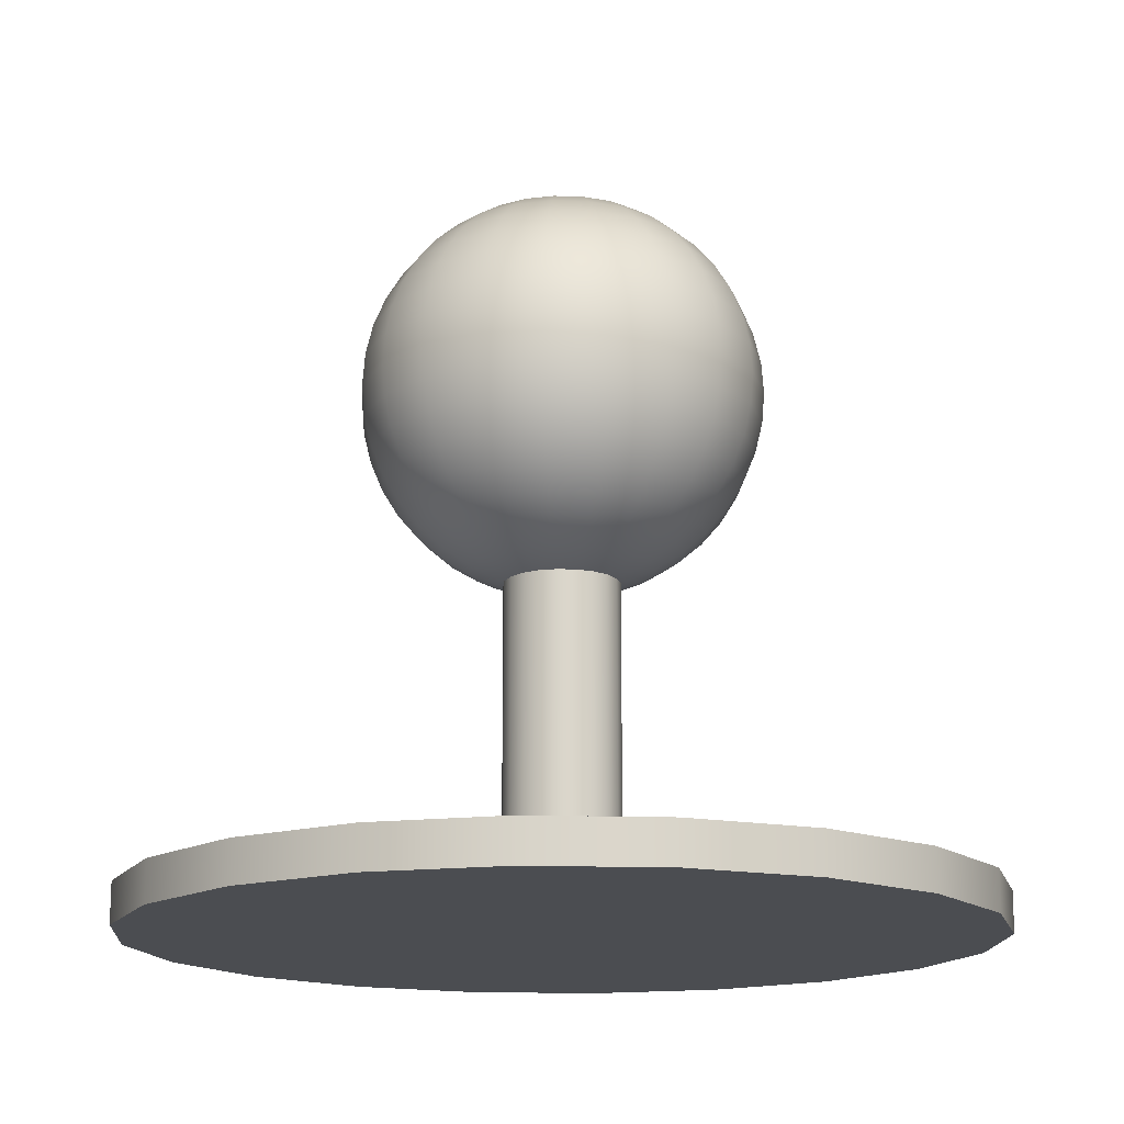
<metadata>
{"format":"obj","ext":"obj","renderer":"f3d","projection":"perspective","resolution":1024,"background":"white","views":[{"elev":-15.7,"azim":-120.9,"up":"+Y"}]}
</metadata>
<code>
g
v 0 0.7783 -0.4772
v 0.007803 0.7783 -0.4785
v 0.01484 0.7783 -0.4821
v 0.02043 0.7783 -0.4877
v 0.02402 0.7783 -0.4947
v 0.02525 0.7783 -0.5025
v 0.02402 0.7783 -0.5103
v 0.02043 0.7783 -0.5173
v 0.01484 0.7783 -0.5229
v 0.007803 0.7783 -0.5265
v 0 0.7783 -0.5278
v -0.007803 0.7783 -0.5265
v -0.01484 0.7783 -0.5229
v -0.02043 0.7783 -0.5173
v -0.02402 0.7783 -0.5103
v -0.02525 0.7783 -0.5025
v -0.02402 0.7783 -0.4947
v -0.02043 0.7783 -0.4877
v -0.01484 0.7783 -0.4821
v -0.007803 0.7783 -0.4785
v 0 0.7783 -0.5025
v 0 0.7807 -0.4772
v 0.007803 0.7807 -0.4785
v 0.01484 0.7807 -0.4821
v 0.02043 0.7807 -0.4877
v 0.02402 0.7807 -0.4947
v 0.02525 0.7807 -0.5025
v 0.02402 0.7807 -0.5103
v 0.02043 0.7807 -0.5173
v 0.01484 0.7807 -0.5229
v 0.007803 0.7807 -0.5265
v 0 0.7807 -0.5278
v -0.007803 0.7807 -0.5265
v -0.01484 0.7807 -0.5229
v -0.02043 0.7807 -0.5173
v -0.02402 0.7807 -0.5103
v -0.02525 0.7807 -0.5025
v -0.02402 0.7807 -0.4947
v -0.02043 0.7807 -0.4877
v -0.01484 0.7807 -0.4821
v -0.007803 0.7807 -0.4785
v 0 0.7807 -0.5025
v 0 0.805 -0.499
v 0.001067 0.805 -0.4992
v 0.002029 0.805 -0.4997
v 0.002792 0.805 -0.5005
v 0.003283 0.805 -0.5014
v 0.003452 0.805 -0.5025
v 0.003283 0.805 -0.5036
v 0.002792 0.805 -0.5045
v 0.002029 0.805 -0.5053
v 0.001067 0.805 -0.5058
v 0 0.805 -0.506
v -0.001067 0.805 -0.5058
v -0.002029 0.805 -0.5053
v -0.002792 0.805 -0.5045
v -0.003283 0.805 -0.5036
v -0.003452 0.805 -0.5025
v -0.003283 0.805 -0.5014
v -0.002792 0.805 -0.5005
v -0.002029 0.805 -0.4997
v -0.001067 0.805 -0.4992
v 0 0.7803 -0.499
v 0.001067 0.7803 -0.4992
v 0.002029 0.7803 -0.4997
v 0.002792 0.7803 -0.5005
v 0.003283 0.7803 -0.5014
v 0.003452 0.7803 -0.5025
v 0.003283 0.7803 -0.5036
v 0.002792 0.7803 -0.5045
v 0.002029 0.7803 -0.5053
v 0.001067 0.7803 -0.5058
v 0 0.7803 -0.506
v -0.001067 0.7803 -0.5058
v -0.002029 0.7803 -0.5053
v -0.002792 0.7803 -0.5045
v -0.003283 0.7803 -0.5036
v -0.003452 0.7803 -0.5025
v -0.003283 0.7803 -0.5014
v -0.002792 0.7803 -0.5005
v -0.002029 0.7803 -0.4997
v -0.001067 0.7803 -0.4992
v 0 0.8225 -0.5025
v 0 0.8223 -0.5006
v 0.00058 0.8223 -0.5007
v 0.001103 0.8223 -0.501
v 0.001519 0.8223 -0.5014
v 0.001785 0.8223 -0.5019
v 0.001877 0.8223 -0.5025
v 0.001785 0.8223 -0.5031
v 0.001519 0.8223 -0.5036
v 0.001103 0.8223 -0.504
v 0.00058 0.8223 -0.5043
v 0 0.8223 -0.5044
v -0.00058 0.8223 -0.5043
v -0.001103 0.8223 -0.504
v -0.001519 0.8223 -0.5036
v -0.001785 0.8223 -0.5031
v -0.001877 0.8223 -0.5025
v -0.001785 0.8223 -0.5019
v -0.001519 0.8223 -0.5014
v -0.001103 0.8223 -0.501
v -0.00058 0.8223 -0.5007
v 0 0.8219 -0.4988
v 0.001146 0.8219 -0.499
v 0.00218 0.8219 -0.4995
v 0.003 0.8219 -0.5003
v 0.003527 0.8219 -0.5014
v 0.003708 0.8219 -0.5025
v 0.003527 0.8219 -0.5036
v 0.003 0.8219 -0.5047
v 0.00218 0.8219 -0.5055
v 0.001146 0.8219 -0.506
v 0 0.8219 -0.5062
v -0.001146 0.8219 -0.506
v -0.00218 0.8219 -0.5055
v -0.003 0.8219 -0.5047
v -0.003527 0.8219 -0.5036
v -0.003708 0.8219 -0.5025
v -0.003527 0.8219 -0.5014
v -0.003 0.8219 -0.5003
v -0.00218 0.8219 -0.4995
v -0.001146 0.8219 -0.499
v 0 0.8212 -0.4971
v 0.001683 0.8212 -0.4973
v 0.003202 0.8212 -0.4981
v 0.004407 0.8212 -0.4993
v 0.005181 0.8212 -0.5008
v 0.005448 0.8212 -0.5025
v 0.005181 0.8212 -0.5042
v 0.004407 0.8212 -0.5057
v 0.003202 0.8212 -0.5069
v 0.001683 0.8212 -0.5077
v 0 0.8212 -0.5079
v -0.001683 0.8212 -0.5077
v -0.003202 0.8212 -0.5069
v -0.004407 0.8212 -0.5057
v -0.005181 0.8212 -0.5042
v -0.005448 0.8212 -0.5025
v -0.005181 0.8212 -0.5008
v -0.004407 0.8212 -0.4993
v -0.003202 0.8212 -0.4981
v -0.001683 0.8212 -0.4973
v 0 0.8202 -0.4954
v 0.00218 0.8202 -0.4958
v 0.004146 0.8202 -0.4968
v 0.005706 0.8202 -0.4984
v 0.006708 0.8202 -0.5003
v 0.007053 0.8202 -0.5025
v 0.006708 0.8202 -0.5047
v 0.005706 0.8202 -0.5066
v 0.004146 0.8202 -0.5082
v 0.00218 0.8202 -0.5092
v 0 0.8202 -0.5096
v -0.00218 0.8202 -0.5092
v -0.004146 0.8202 -0.5082
v -0.005706 0.8202 -0.5066
v -0.006708 0.8202 -0.5047
v -0.007053 0.8202 -0.5025
v -0.006708 0.8202 -0.5003
v -0.005706 0.8202 -0.4984
v -0.004146 0.8202 -0.4968
v -0.00218 0.8202 -0.4958
v 0 0.819 -0.494
v 0.002622 0.819 -0.4944
v 0.004988 0.819 -0.4956
v 0.006865 0.819 -0.4975
v 0.00807 0.819 -0.4999
v 0.008485 0.819 -0.5025
v 0.00807 0.819 -0.5051
v 0.006865 0.819 -0.5075
v 0.004988 0.819 -0.5094
v 0.002622 0.819 -0.5106
v 0 0.819 -0.511
v -0.002622 0.819 -0.5106
v -0.004988 0.819 -0.5094
v -0.006865 0.819 -0.5075
v -0.00807 0.819 -0.5051
v -0.008485 0.819 -0.5025
v -0.00807 0.819 -0.4999
v -0.006865 0.819 -0.4975
v -0.004988 0.819 -0.4956
v -0.002622 0.819 -0.4944
v 0 0.8175 -0.4928
v 0.003 0.8175 -0.4933
v 0.005706 0.8175 -0.4946
v 0.007854 0.8175 -0.4968
v 0.009233 0.8175 -0.4995
v 0.009708 0.8175 -0.5025
v 0.009233 0.8175 -0.5055
v 0.007854 0.8175 -0.5082
v 0.005706 0.8175 -0.5104
v 0.003 0.8175 -0.5117
v 0 0.8175 -0.5122
v -0.003 0.8175 -0.5117
v -0.005706 0.8175 -0.5104
v -0.007854 0.8175 -0.5082
v -0.009233 0.8175 -0.5055
v -0.009708 0.8175 -0.5025
v -0.009233 0.8175 -0.4995
v -0.007854 0.8175 -0.4968
v -0.005706 0.8175 -0.4946
v -0.003 0.8175 -0.4933
v 0 0.8159 -0.4918
v 0.003304 0.8159 -0.4923
v 0.006285 0.8159 -0.4939
v 0.00865 0.8159 -0.4962
v 0.01017 0.8159 -0.4992
v 0.01069 0.8159 -0.5025
v 0.01017 0.8159 -0.5058
v 0.00865 0.8159 -0.5088
v 0.006285 0.8159 -0.5111
v 0.003304 0.8159 -0.5127
v 0 0.8159 -0.5132
v -0.003304 0.8159 -0.5127
v -0.006285 0.8159 -0.5111
v -0.00865 0.8159 -0.5088
v -0.01017 0.8159 -0.5058
v -0.01069 0.8159 -0.5025
v -0.01017 0.8159 -0.4992
v -0.00865 0.8159 -0.4962
v -0.006285 0.8159 -0.4939
v -0.003304 0.8159 -0.4923
v 0 0.8142 -0.4911
v 0.003527 0.8142 -0.4916
v 0.006708 0.8142 -0.4933
v 0.009233 0.8142 -0.4958
v 0.01085 0.8142 -0.499
v 0.01141 0.8142 -0.5025
v 0.01085 0.8142 -0.506
v 0.009233 0.8142 -0.5092
v 0.006708 0.8142 -0.5117
v 0.003527 0.8142 -0.5134
v 0 0.8142 -0.5139
v -0.003527 0.8142 -0.5134
v -0.006708 0.8142 -0.5117
v -0.009233 0.8142 -0.5092
v -0.01085 0.8142 -0.506
v -0.01141 0.8142 -0.5025
v -0.01085 0.8142 -0.499
v -0.009233 0.8142 -0.4958
v -0.006708 0.8142 -0.4933
v -0.003527 0.8142 -0.4916
v 0 0.8124 -0.4906
v 0.003663 0.8124 -0.4912
v 0.006967 0.8124 -0.4929
v 0.009589 0.8124 -0.4955
v 0.01127 0.8124 -0.4988
v 0.01185 0.8124 -0.5025
v 0.01127 0.8124 -0.5062
v 0.009589 0.8124 -0.5095
v 0.006967 0.8124 -0.5121
v 0.003663 0.8124 -0.5138
v 0 0.8124 -0.5144
v -0.003663 0.8124 -0.5138
v -0.006967 0.8124 -0.5121
v -0.009589 0.8124 -0.5095
v -0.01127 0.8124 -0.5062
v -0.01185 0.8124 -0.5025
v -0.01127 0.8124 -0.4988
v -0.009589 0.8124 -0.4955
v -0.006967 0.8124 -0.4929
v -0.003663 0.8124 -0.4912
v 0 0.8105 -0.4905
v 0.003708 0.8105 -0.4911
v 0.007053 0.8105 -0.4928
v 0.009708 0.8105 -0.4954
v 0.01141 0.8105 -0.4988
v 0.012 0.8105 -0.5025
v 0.01141 0.8105 -0.5062
v 0.009708 0.8105 -0.5096
v 0.007053 0.8105 -0.5122
v 0.003708 0.8105 -0.5139
v 0 0.8105 -0.5145
v -0.003708 0.8105 -0.5139
v -0.007053 0.8105 -0.5122
v -0.009708 0.8105 -0.5096
v -0.01141 0.8105 -0.5062
v -0.012 0.8105 -0.5025
v -0.01141 0.8105 -0.4988
v -0.009708 0.8105 -0.4954
v -0.007053 0.8105 -0.4928
v -0.003708 0.8105 -0.4911
v 0 0.8086 -0.4906
v 0.003663 0.8086 -0.4912
v 0.006967 0.8086 -0.4929
v 0.009589 0.8086 -0.4955
v 0.01127 0.8086 -0.4988
v 0.01185 0.8086 -0.5025
v 0.01127 0.8086 -0.5062
v 0.009589 0.8086 -0.5095
v 0.006967 0.8086 -0.5121
v 0.003663 0.8086 -0.5138
v 0 0.8086 -0.5144
v -0.003663 0.8086 -0.5138
v -0.006967 0.8086 -0.5121
v -0.009589 0.8086 -0.5095
v -0.01127 0.8086 -0.5062
v -0.01185 0.8086 -0.5025
v -0.01127 0.8086 -0.4988
v -0.009589 0.8086 -0.4955
v -0.006967 0.8086 -0.4929
v -0.003663 0.8086 -0.4912
v 0 0.8068 -0.4911
v 0.003527 0.8068 -0.4916
v 0.006708 0.8068 -0.4933
v 0.009233 0.8068 -0.4958
v 0.01085 0.8068 -0.499
v 0.01141 0.8068 -0.5025
v 0.01085 0.8068 -0.506
v 0.009233 0.8068 -0.5092
v 0.006708 0.8068 -0.5117
v 0.003527 0.8068 -0.5134
v 0 0.8068 -0.5139
v -0.003527 0.8068 -0.5134
v -0.006708 0.8068 -0.5117
v -0.009233 0.8068 -0.5092
v -0.01085 0.8068 -0.506
v -0.01141 0.8068 -0.5025
v -0.01085 0.8068 -0.499
v -0.009233 0.8068 -0.4958
v -0.006708 0.8068 -0.4933
v -0.003527 0.8068 -0.4916
v 0 0.805 -0.4918
v 0.003304 0.805 -0.4923
v 0.006285 0.805 -0.4939
v 0.00865 0.805 -0.4962
v 0.01017 0.805 -0.4992
v 0.01069 0.805 -0.5025
v 0.01017 0.805 -0.5058
v 0.00865 0.805 -0.5088
v 0.006285 0.805 -0.5111
v 0.003304 0.805 -0.5127
v 0 0.805 -0.5132
v -0.003304 0.805 -0.5127
v -0.006285 0.805 -0.5111
v -0.00865 0.805 -0.5088
v -0.01017 0.805 -0.5058
v -0.01069 0.805 -0.5025
v -0.01017 0.805 -0.4992
v -0.00865 0.805 -0.4962
v -0.006285 0.805 -0.4939
v -0.003304 0.805 -0.4923
v 0 0.8034 -0.4928
v 0.003 0.8034 -0.4933
v 0.005706 0.8034 -0.4946
v 0.007854 0.8034 -0.4968
v 0.009233 0.8034 -0.4995
v 0.009708 0.8034 -0.5025
v 0.009233 0.8034 -0.5055
v 0.007854 0.8034 -0.5082
v 0.005706 0.8034 -0.5104
v 0.003 0.8034 -0.5117
v 0 0.8034 -0.5122
v -0.003 0.8034 -0.5117
v -0.005706 0.8034 -0.5104
v -0.007854 0.8034 -0.5082
v -0.009233 0.8034 -0.5055
v -0.009708 0.8034 -0.5025
v -0.009233 0.8034 -0.4995
v -0.007854 0.8034 -0.4968
v -0.005706 0.8034 -0.4946
v -0.003 0.8034 -0.4933
v 0 0.802 -0.494
v 0.002622 0.802 -0.4944
v 0.004988 0.802 -0.4956
v 0.006865 0.802 -0.4975
v 0.00807 0.802 -0.4999
v 0.008485 0.802 -0.5025
v 0.00807 0.802 -0.5051
v 0.006865 0.802 -0.5075
v 0.004988 0.802 -0.5094
v 0.002622 0.802 -0.5106
v 0 0.802 -0.511
v -0.002622 0.802 -0.5106
v -0.004988 0.802 -0.5094
v -0.006865 0.802 -0.5075
v -0.00807 0.802 -0.5051
v -0.008485 0.802 -0.5025
v -0.00807 0.802 -0.4999
v -0.006865 0.802 -0.4975
v -0.004988 0.802 -0.4956
v -0.002622 0.802 -0.4944
v 0 0.8008 -0.4954
v 0.00218 0.8008 -0.4958
v 0.004146 0.8008 -0.4968
v 0.005706 0.8008 -0.4984
v 0.006708 0.8008 -0.5003
v 0.007053 0.8008 -0.5025
v 0.006708 0.8008 -0.5047
v 0.005706 0.8008 -0.5066
v 0.004146 0.8008 -0.5082
v 0.00218 0.8008 -0.5092
v 0 0.8008 -0.5096
v -0.00218 0.8008 -0.5092
v -0.004146 0.8008 -0.5082
v -0.005706 0.8008 -0.5066
v -0.006708 0.8008 -0.5047
v -0.007053 0.8008 -0.5025
v -0.006708 0.8008 -0.5003
v -0.005706 0.8008 -0.4984
v -0.004146 0.8008 -0.4968
v -0.00218 0.8008 -0.4958
v 0 0.7998 -0.4971
v 0.001683 0.7998 -0.4973
v 0.003202 0.7998 -0.4981
v 0.004407 0.7998 -0.4993
v 0.005181 0.7998 -0.5008
v 0.005448 0.7998 -0.5025
v 0.005181 0.7998 -0.5042
v 0.004407 0.7998 -0.5057
v 0.003202 0.7998 -0.5069
v 0.001683 0.7998 -0.5077
v 0 0.7998 -0.5079
v -0.001683 0.7998 -0.5077
v -0.003202 0.7998 -0.5069
v -0.004407 0.7998 -0.5057
v -0.005181 0.7998 -0.5042
v -0.005448 0.7998 -0.5025
v -0.005181 0.7998 -0.5008
v -0.004407 0.7998 -0.4993
v -0.003202 0.7998 -0.4981
v -0.001683 0.7998 -0.4973
v 0 0.7991 -0.4988
v 0.001146 0.7991 -0.499
v 0.00218 0.7991 -0.4995
v 0.003 0.7991 -0.5003
v 0.003527 0.7991 -0.5014
v 0.003708 0.7991 -0.5025
v 0.003527 0.7991 -0.5036
v 0.003 0.7991 -0.5047
v 0.00218 0.7991 -0.5055
v 0.001146 0.7991 -0.506
v 0 0.7991 -0.5062
v -0.001146 0.7991 -0.506
v -0.00218 0.7991 -0.5055
v -0.003 0.7991 -0.5047
v -0.003527 0.7991 -0.5036
v -0.003708 0.7991 -0.5025
v -0.003527 0.7991 -0.5014
v -0.003 0.7991 -0.5003
v -0.00218 0.7991 -0.4995
v -0.001146 0.7991 -0.499
v 0 0.7986 -0.5006
v 0.00058 0.7986 -0.5007
v 0.001103 0.7986 -0.501
v 0.001519 0.7986 -0.5014
v 0.001785 0.7986 -0.5019
v 0.001877 0.7986 -0.5025
v 0.001785 0.7986 -0.5031
v 0.001519 0.7986 -0.5036
v 0.001103 0.7986 -0.504
v 0.00058 0.7986 -0.5043
v 0 0.7986 -0.5044
v -0.00058 0.7986 -0.5043
v -0.001103 0.7986 -0.504
v -0.001519 0.7986 -0.5036
v -0.001785 0.7986 -0.5031
v -0.001877 0.7986 -0.5025
v -0.001785 0.7986 -0.5019
v -0.001519 0.7986 -0.5014
v -0.001103 0.7986 -0.501
v -0.00058 0.7986 -0.5007
v 0 0.7985 -0.5025
g mat1
f 2 1 21
f 3 2 21
f 4 3 21
f 5 4 21
f 6 5 21
f 7 6 21
f 8 7 21
f 9 8 21
f 10 9 21
f 11 10 21
f 12 11 21
f 13 12 21
f 14 13 21
f 15 14 21
f 16 15 21
f 17 16 21
f 18 17 21
f 19 18 21
f 20 19 21
f 1 20 21
f 42 22 23
f 42 23 24
f 42 24 25
f 42 25 26
f 42 26 27
f 42 27 28
f 42 28 29
f 42 29 30
f 42 30 31
f 42 31 32
f 42 32 33
f 42 33 34
f 42 34 35
f 42 35 36
f 42 36 37
f 42 37 38
f 42 38 39
f 42 39 40
f 42 40 41
f 42 41 22
f 9 30 29 8
f 10 31 30 9
f 11 32 31 10
f 12 33 32 11
f 13 34 33 12
f 28 7 8 29
f 27 6 7 28
f 26 5 6 27
f 25 4 5 26
f 25 24 3 4
f 24 23 2 3
f 23 22 1 2
f 20 1 22 41
f 40 19 20 41
f 39 18 19 40
f 38 17 18 39
f 37 16 17 38
f 36 15 16 37
f 35 14 15 36
f 13 14 35 34
f 63 64 44 43
f 64 65 45 44
f 65 66 46 45
f 66 67 47 46
f 67 68 48 47
f 68 69 49 48
f 69 70 50 49
f 70 71 51 50
f 71 72 52 51
f 72 73 53 52
f 73 74 54 53
f 74 75 55 54
f 75 76 56 55
f 76 77 57 56
f 77 78 58 57
f 78 79 59 58
f 79 80 60 59
f 80 81 61 60
f 81 82 62 61
f 82 63 43 62
f 84 85 83
f 85 86 83
f 86 87 83
f 87 88 83
f 88 89 83
f 89 90 83
f 90 91 83
f 91 92 83
f 92 93 83
f 93 94 83
f 94 95 83
f 95 96 83
f 96 97 83
f 97 98 83
f 98 99 83
f 99 100 83
f 100 101 83
f 101 102 83
f 102 103 83
f 103 84 83
f 104 105 85 84
f 105 106 86 85
f 106 107 87 86
f 107 108 88 87
f 108 109 89 88
f 109 110 90 89
f 110 111 91 90
f 111 112 92 91
f 112 113 93 92
f 113 114 94 93
f 114 115 95 94
f 115 116 96 95
f 116 117 97 96
f 117 118 98 97
f 118 119 99 98
f 119 120 100 99
f 120 121 101 100
f 121 122 102 101
f 122 123 103 102
f 123 104 84 103
f 124 125 105 104
f 125 126 106 105
f 126 127 107 106
f 127 128 108 107
f 128 129 109 108
f 129 130 110 109
f 130 131 111 110
f 131 132 112 111
f 132 133 113 112
f 133 134 114 113
f 134 135 115 114
f 135 136 116 115
f 136 137 117 116
f 137 138 118 117
f 138 139 119 118
f 139 140 120 119
f 140 141 121 120
f 141 142 122 121
f 142 143 123 122
f 143 124 104 123
f 144 145 125 124
f 145 146 126 125
f 146 147 127 126
f 147 148 128 127
f 148 149 129 128
f 149 150 130 129
f 150 151 131 130
f 151 152 132 131
f 152 153 133 132
f 153 154 134 133
f 154 155 135 134
f 155 156 136 135
f 156 157 137 136
f 157 158 138 137
f 158 159 139 138
f 159 160 140 139
f 160 161 141 140
f 161 162 142 141
f 162 163 143 142
f 163 144 124 143
f 164 165 145 144
f 165 166 146 145
f 166 167 147 146
f 167 168 148 147
f 168 169 149 148
f 169 170 150 149
f 170 171 151 150
f 171 172 152 151
f 172 173 153 152
f 173 174 154 153
f 174 175 155 154
f 175 176 156 155
f 176 177 157 156
f 177 178 158 157
f 178 179 159 158
f 179 180 160 159
f 180 181 161 160
f 181 182 162 161
f 182 183 163 162
f 183 164 144 163
f 184 185 165 164
f 185 186 166 165
f 186 187 167 166
f 187 188 168 167
f 188 189 169 168
f 189 190 170 169
f 190 191 171 170
f 191 192 172 171
f 192 193 173 172
f 193 194 174 173
f 194 195 175 174
f 195 196 176 175
f 196 197 177 176
f 197 198 178 177
f 198 199 179 178
f 199 200 180 179
f 200 201 181 180
f 201 202 182 181
f 202 203 183 182
f 203 184 164 183
f 204 205 185 184
f 205 206 186 185
f 206 207 187 186
f 207 208 188 187
f 208 209 189 188
f 209 210 190 189
f 210 211 191 190
f 211 212 192 191
f 212 213 193 192
f 213 214 194 193
f 214 215 195 194
f 215 216 196 195
f 216 217 197 196
f 217 218 198 197
f 218 219 199 198
f 219 220 200 199
f 220 221 201 200
f 221 222 202 201
f 222 223 203 202
f 223 204 184 203
f 224 225 205 204
f 225 226 206 205
f 226 227 207 206
f 227 228 208 207
f 228 229 209 208
f 229 230 210 209
f 230 231 211 210
f 231 232 212 211
f 232 233 213 212
f 233 234 214 213
f 234 235 215 214
f 235 236 216 215
f 236 237 217 216
f 237 238 218 217
f 238 239 219 218
f 239 240 220 219
f 240 241 221 220
f 241 242 222 221
f 242 243 223 222
f 243 224 204 223
f 244 245 225 224
f 245 246 226 225
f 246 247 227 226
f 247 248 228 227
f 248 249 229 228
f 249 250 230 229
f 250 251 231 230
f 251 252 232 231
f 252 253 233 232
f 253 254 234 233
f 254 255 235 234
f 255 256 236 235
f 256 257 237 236
f 257 258 238 237
f 258 259 239 238
f 259 260 240 239
f 260 261 241 240
f 261 262 242 241
f 262 263 243 242
f 263 244 224 243
f 264 265 245 244
f 265 266 246 245
f 266 267 247 246
f 267 268 248 247
f 268 269 249 248
f 269 270 250 249
f 270 271 251 250
f 271 272 252 251
f 272 273 253 252
f 273 274 254 253
f 274 275 255 254
f 275 276 256 255
f 276 277 257 256
f 277 278 258 257
f 278 279 259 258
f 279 280 260 259
f 280 281 261 260
f 281 282 262 261
f 282 283 263 262
f 283 264 244 263
f 284 285 265 264
f 285 286 266 265
f 286 287 267 266
f 287 288 268 267
f 288 289 269 268
f 289 290 270 269
f 290 291 271 270
f 291 292 272 271
f 292 293 273 272
f 293 294 274 273
f 294 295 275 274
f 295 296 276 275
f 296 297 277 276
f 297 298 278 277
f 298 299 279 278
f 299 300 280 279
f 300 301 281 280
f 301 302 282 281
f 302 303 283 282
f 303 284 264 283
f 304 305 285 284
f 305 306 286 285
f 306 307 287 286
f 307 308 288 287
f 308 309 289 288
f 309 310 290 289
f 310 311 291 290
f 311 312 292 291
f 312 313 293 292
f 313 314 294 293
f 314 315 295 294
f 315 316 296 295
f 316 317 297 296
f 317 318 298 297
f 318 319 299 298
f 319 320 300 299
f 320 321 301 300
f 321 322 302 301
f 322 323 303 302
f 323 304 284 303
f 324 325 305 304
f 325 326 306 305
f 326 327 307 306
f 327 328 308 307
f 328 329 309 308
f 329 330 310 309
f 330 331 311 310
f 331 332 312 311
f 332 333 313 312
f 333 334 314 313
f 334 335 315 314
f 335 336 316 315
f 336 337 317 316
f 337 338 318 317
f 338 339 319 318
f 339 340 320 319
f 340 341 321 320
f 341 342 322 321
f 342 343 323 322
f 343 324 304 323
f 344 345 325 324
f 345 346 326 325
f 346 347 327 326
f 347 348 328 327
f 348 349 329 328
f 349 350 330 329
f 350 351 331 330
f 351 352 332 331
f 352 353 333 332
f 353 354 334 333
f 354 355 335 334
f 355 356 336 335
f 356 357 337 336
f 357 358 338 337
f 358 359 339 338
f 359 360 340 339
f 360 361 341 340
f 361 362 342 341
f 362 363 343 342
f 363 344 324 343
f 364 365 345 344
f 365 366 346 345
f 366 367 347 346
f 367 368 348 347
f 368 369 349 348
f 369 370 350 349
f 370 371 351 350
f 371 372 352 351
f 372 373 353 352
f 373 374 354 353
f 374 375 355 354
f 375 376 356 355
f 376 377 357 356
f 377 378 358 357
f 378 379 359 358
f 379 380 360 359
f 380 381 361 360
f 381 382 362 361
f 382 383 363 362
f 383 364 344 363
f 384 385 365 364
f 385 386 366 365
f 386 387 367 366
f 387 388 368 367
f 388 389 369 368
f 389 390 370 369
f 390 391 371 370
f 391 392 372 371
f 392 393 373 372
f 393 394 374 373
f 394 395 375 374
f 395 396 376 375
f 396 397 377 376
f 397 398 378 377
f 398 399 379 378
f 399 400 380 379
f 400 401 381 380
f 401 402 382 381
f 402 403 383 382
f 403 384 364 383
f 404 405 385 384
f 405 406 386 385
f 406 407 387 386
f 407 408 388 387
f 408 409 389 388
f 409 410 390 389
f 410 411 391 390
f 411 412 392 391
f 412 413 393 392
f 413 414 394 393
f 414 415 395 394
f 415 416 396 395
f 416 417 397 396
f 417 418 398 397
f 418 419 399 398
f 419 420 400 399
f 420 421 401 400
f 421 422 402 401
f 422 423 403 402
f 423 404 384 403
f 424 425 405 404
f 425 426 406 405
f 426 427 407 406
f 427 428 408 407
f 428 429 409 408
f 429 430 410 409
f 430 431 411 410
f 431 432 412 411
f 432 433 413 412
f 433 434 414 413
f 434 435 415 414
f 435 436 416 415
f 436 437 417 416
f 437 438 418 417
f 438 439 419 418
f 439 440 420 419
f 440 441 421 420
f 441 442 422 421
f 442 443 423 422
f 443 424 404 423
f 444 445 425 424
f 445 446 426 425
f 446 447 427 426
f 447 448 428 427
f 448 449 429 428
f 449 450 430 429
f 450 451 431 430
f 451 452 432 431
f 452 453 433 432
f 453 454 434 433
f 454 455 435 434
f 455 456 436 435
f 456 457 437 436
f 457 458 438 437
f 458 459 439 438
f 459 460 440 439
f 460 461 441 440
f 461 462 442 441
f 462 463 443 442
f 463 444 424 443
f 464 445 444
f 464 446 445
f 464 447 446
f 464 448 447
f 464 449 448
f 464 450 449
f 464 451 450
f 464 452 451
f 464 453 452
f 464 454 453
f 464 455 454
f 464 456 455
f 464 457 456
f 464 458 457
f 464 459 458
f 464 460 459
f 464 461 460
f 464 462 461
f 464 463 462
f 464 444 463

</code>
